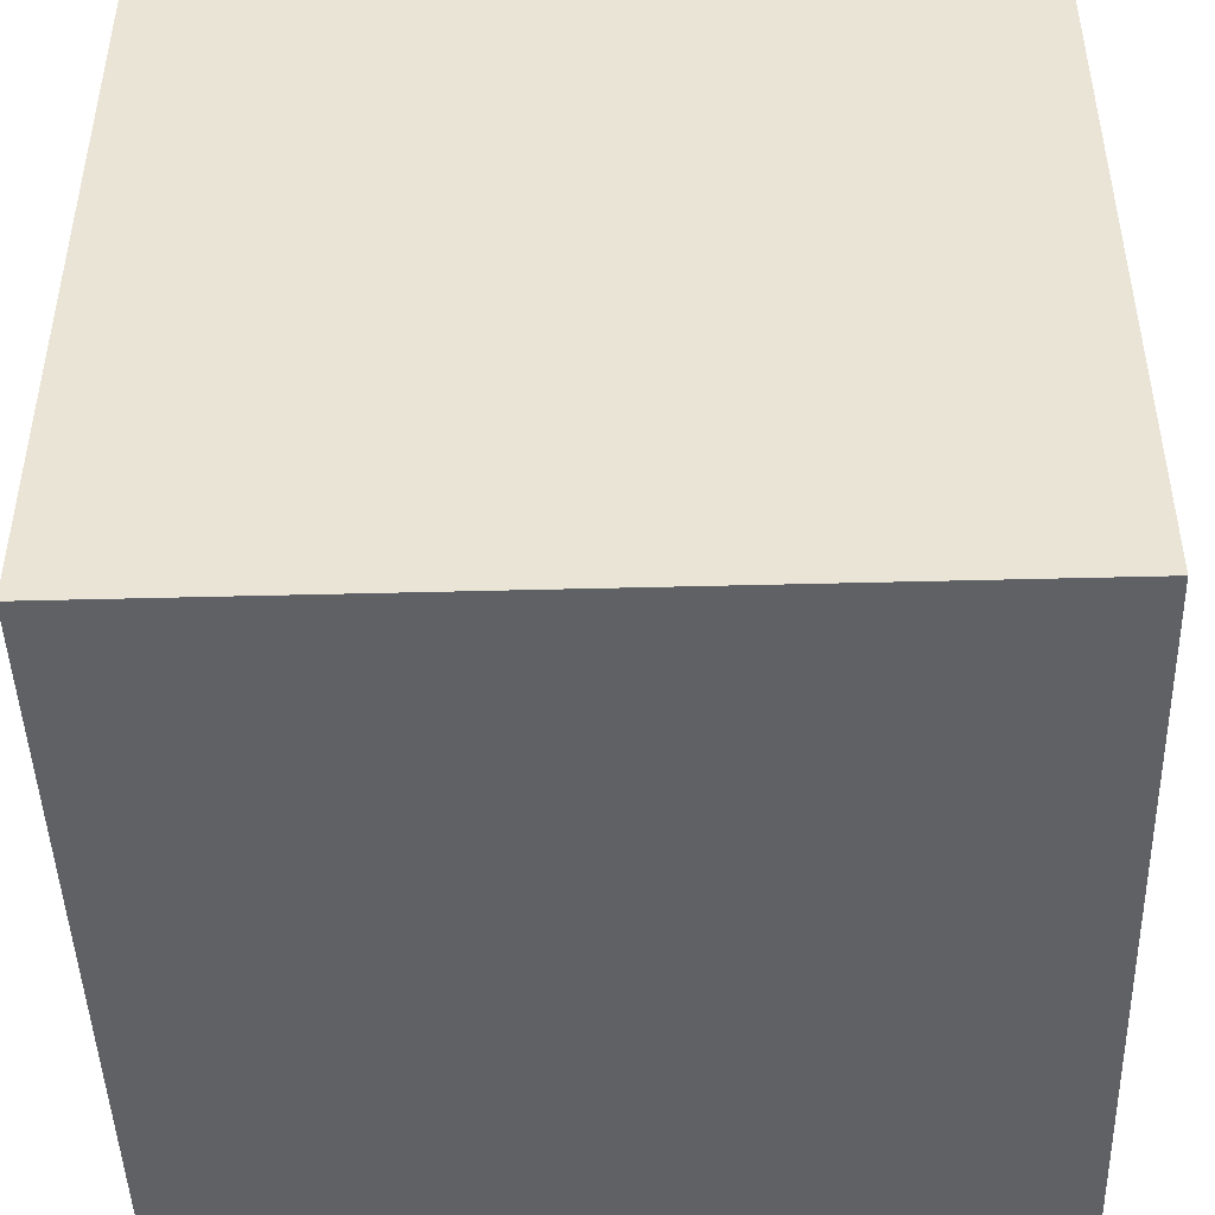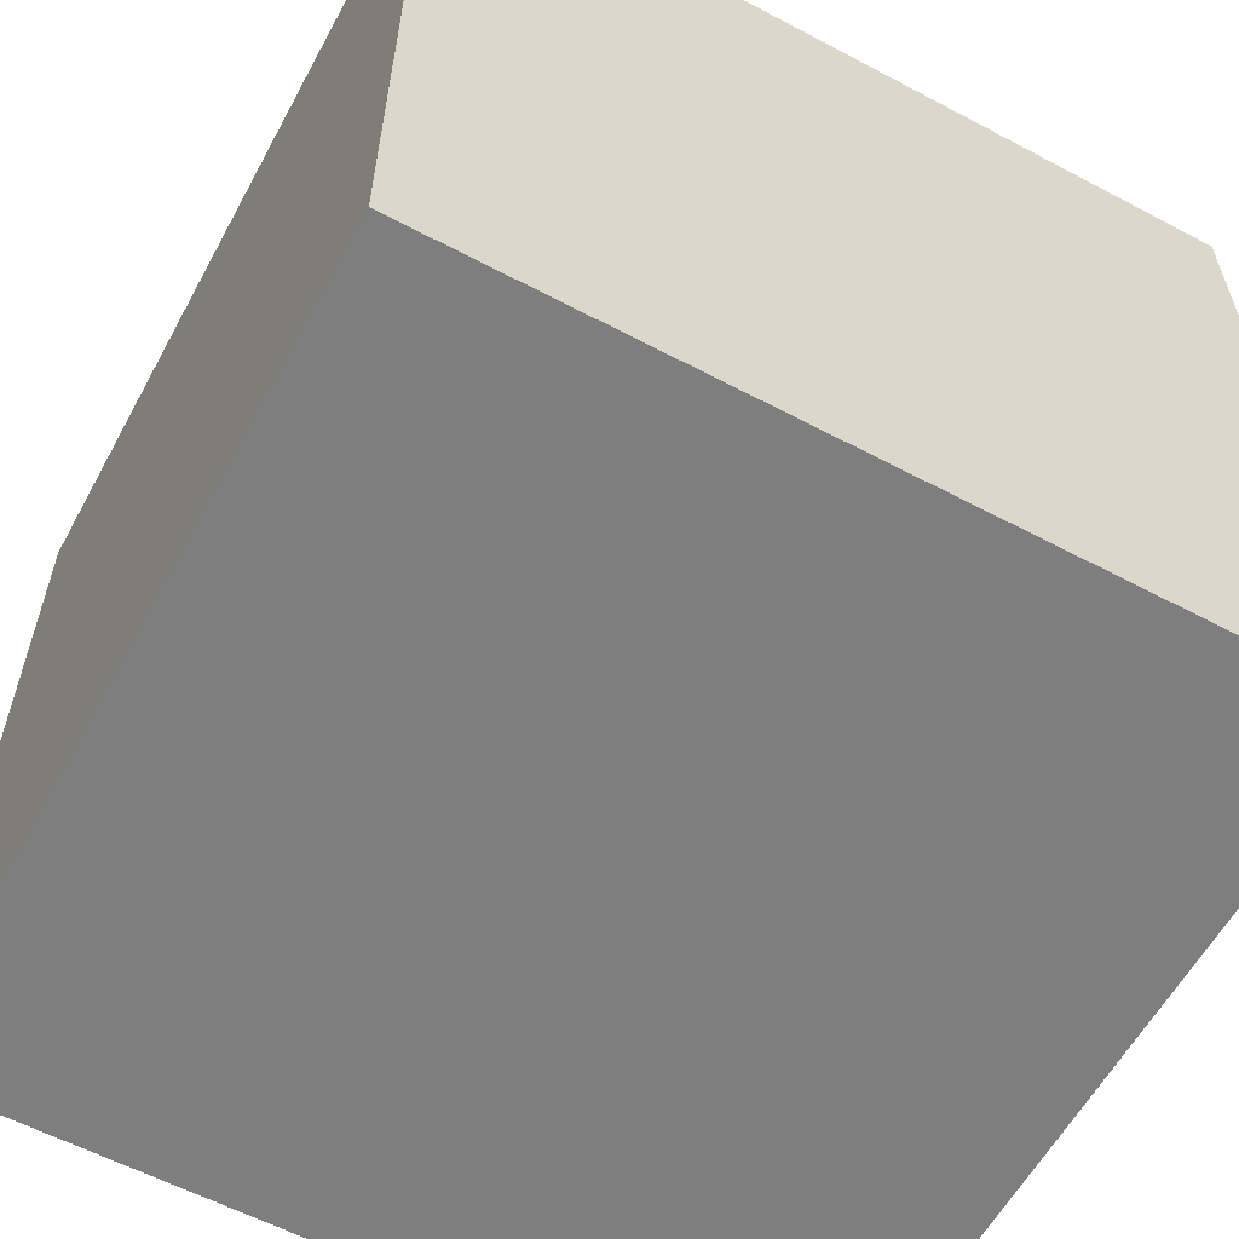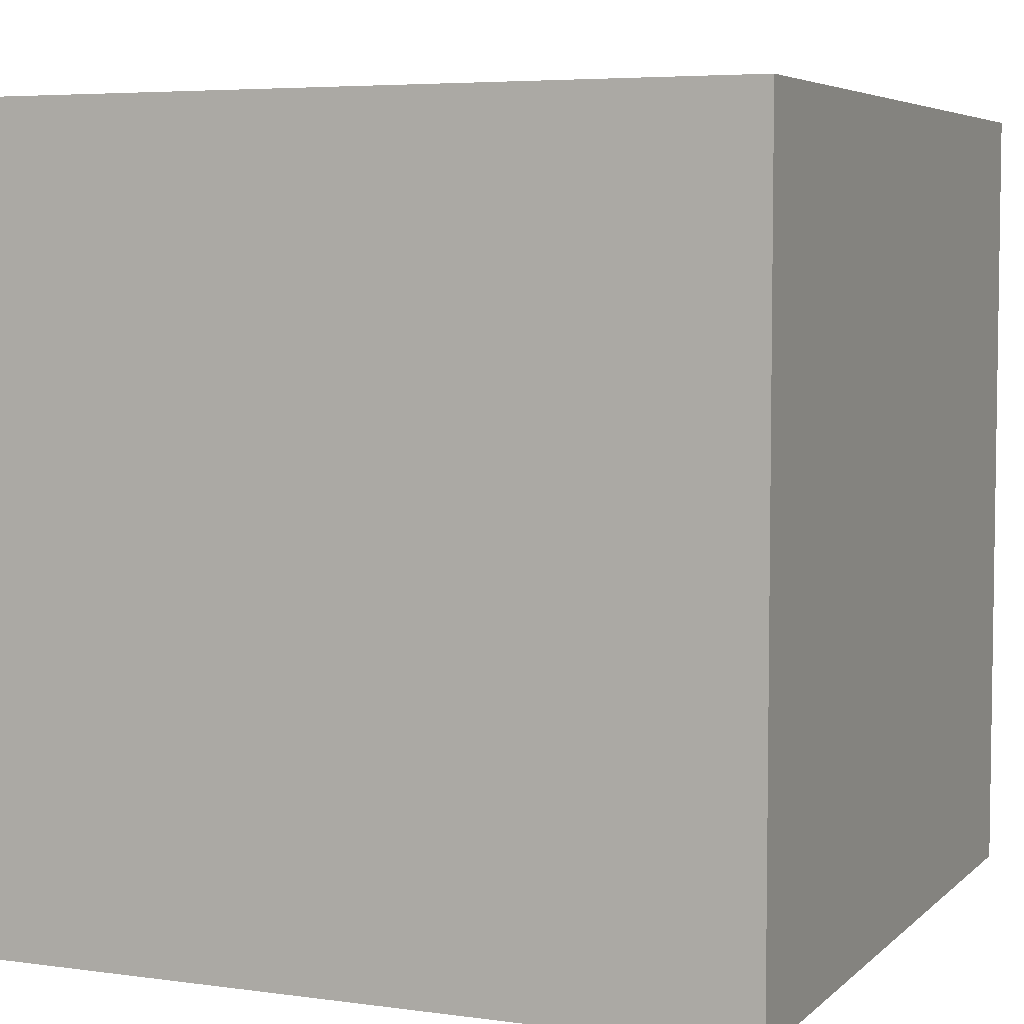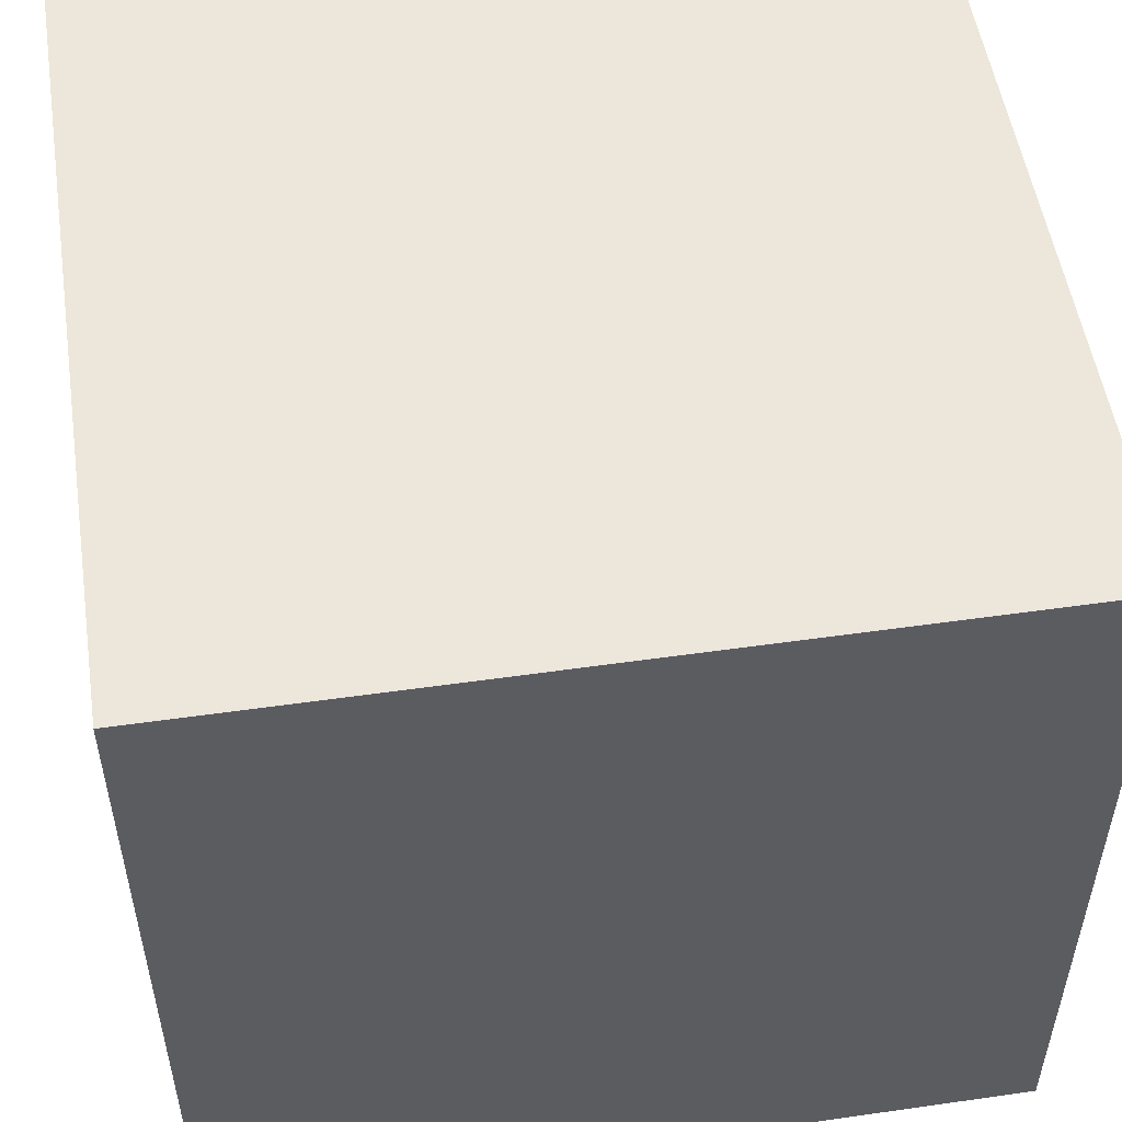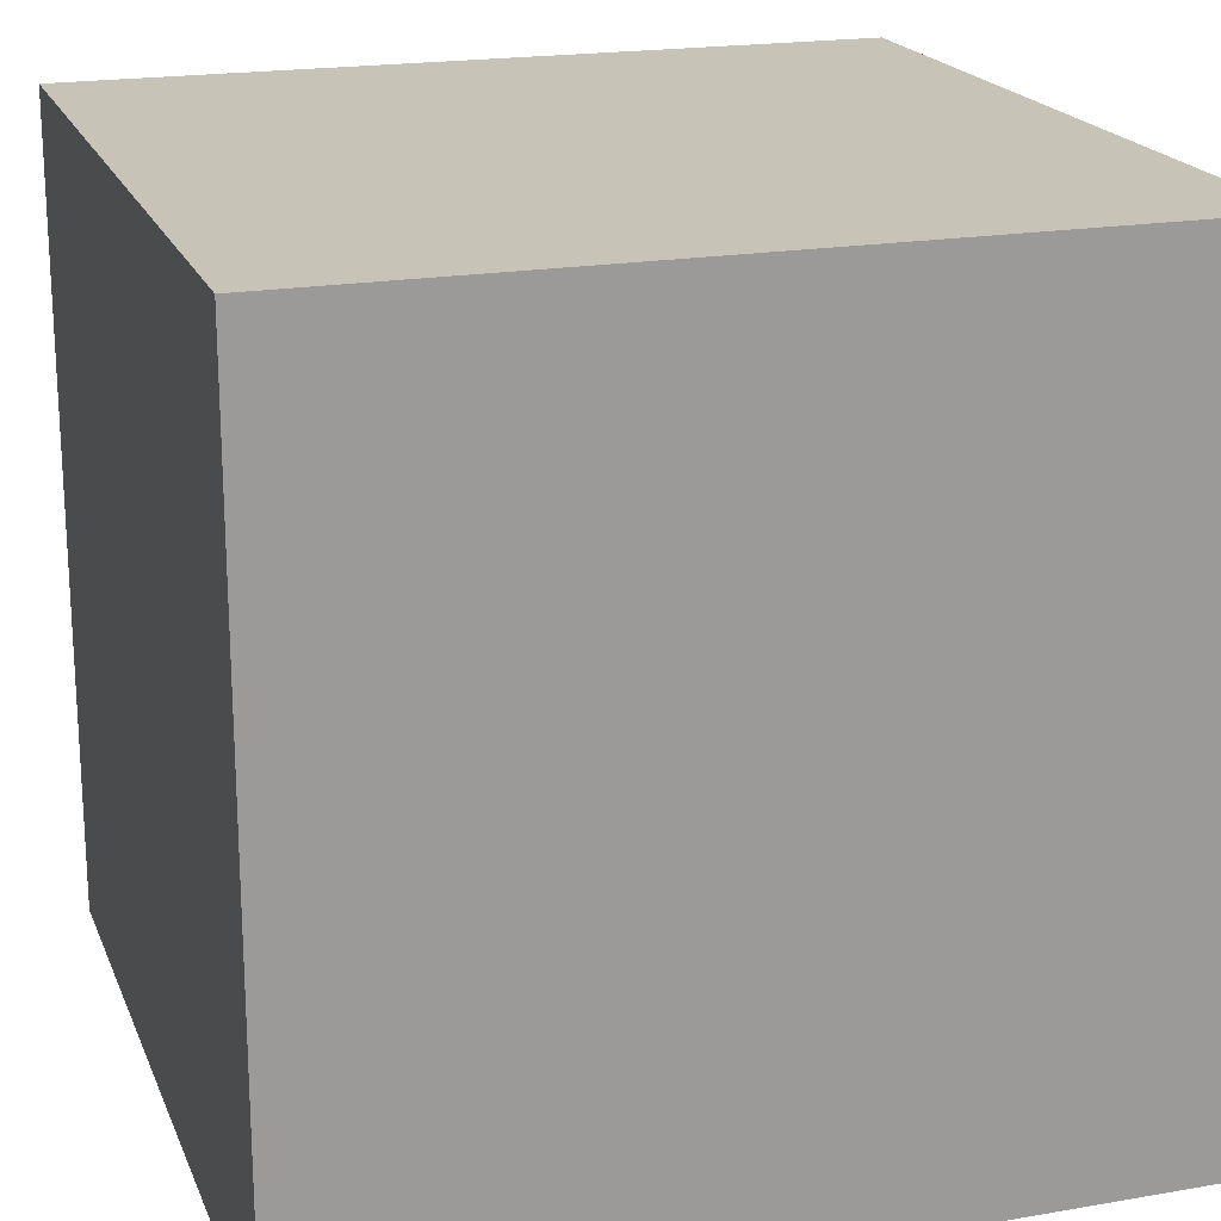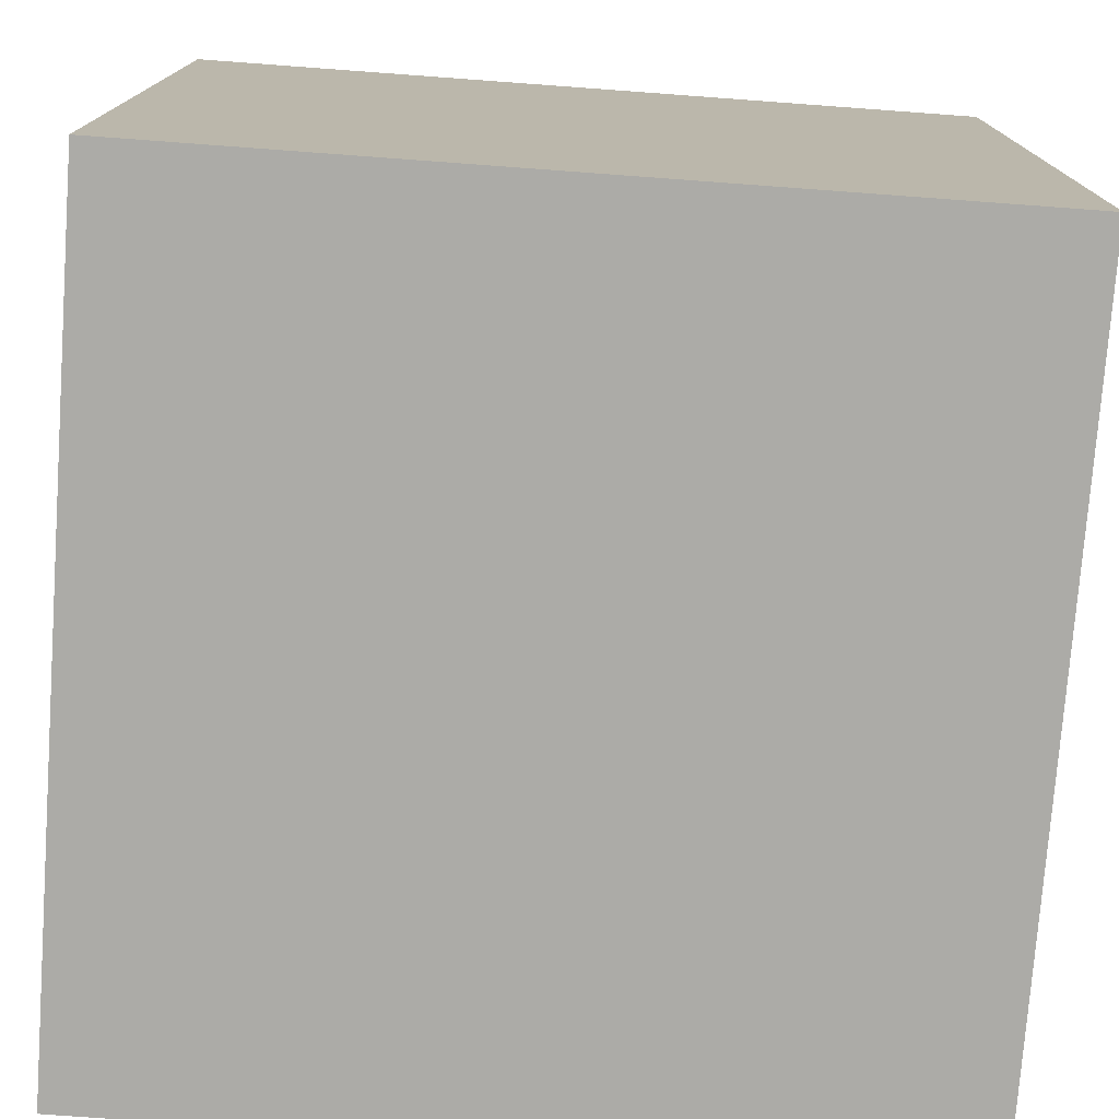
<metadata>
{"format":"obj","ext":"obj","renderer":"f3d","projection":"perspective","resolution":1024,"background":"white","views":[{"elev":-46.3,"azim":91.7,"up":"+Y"},{"elev":-59.5,"azim":-28.5,"up":"+Z"},{"elev":5.3,"azim":113.3,"up":"+Y"},{"elev":52.7,"azim":-98.7,"up":"+Z"},{"elev":19.7,"azim":-17.8,"up":"+Z"},{"elev":-76.2,"azim":85.8,"up":"+Y"}]}
</metadata>
<code>
g Mesh
v -0.8 0.8 -0.8
v -0.8 0.8 -0.7
v 0.8 0.8 -0.7
v 0.8 0.8 -0.8
v -0.8 0.8 -0.7
v -0.8 0.8 0.8
v -0.6 0.8 0.8
v -0.6 0.8 -0.7
v -0.6 0.7 -0.7
v -0.6 0.7 -0.5
v 0.6 0.7 -0.5
v 0.6 0.7 -0.7
v -0.6 0.7 -0.5
v -0.6 0.7 0.7
v -0.4 0.7 0.7
v -0.4 0.7 -0.5
v -0.6 0.8 0.7
v -0.6 0.8 0.8
v 0.8 0.8 0.8
v 0.8 0.8 0.7
v -0.4 -0.7 -0.2
v -0.4 -0.7 0.2
v -0.2 -0.7 0.2
v -0.2 -0.7 -0.2
v -0.4 0.5 -0.5
v -0.4 0.5 -0.4
v 0.4 0.5 -0.4
v 0.4 0.5 -0.5
v -0.4 0.5 -0.4
v -0.4 0.5 -0.3
v -0.2 0.5 -0.3
v -0.2 0.5 -0.4
v -0.4 0.5 -0.3
v -0.4 0.5 -0.2
v -0.3 0.5 -0.2
v -0.3 0.5 -0.3
v -0.4 0.5 0.2
v -0.4 0.5 0.5
v -0.3 0.5 0.5
v -0.3 0.5 0.2
v -0.4 0.7 0.5
v -0.4 0.7 0.7
v 0.6 0.7 0.7
v 0.6 0.7 0.5
v -0.3 -0.7 -0.3
v -0.3 -0.7 -0.2
v 0.3 -0.7 -0.2
v 0.3 -0.7 -0.3
v -0.3 -0.7 0.2
v -0.3 -0.7 0.3
v 0.3 -0.7 0.3
v 0.3 -0.7 0.2
v -0.3 0.5 0.3
v -0.3 0.5 0.5
v -0.2 0.5 0.5
v -0.2 0.5 0.3
v -0.2 -0.7 -0.4
v -0.2 -0.7 -0.3
v 0.2 -0.7 -0.3
v 0.2 -0.7 -0.4
v -0.2 -0.7 0.3
v -0.2 -0.7 0.4
v 0.2 -0.7 0.4
v 0.2 -0.7 0.3
v -0.2 -0.6 -0.2
v -0.2 -0.6 -0.1
v 0.2 -0.6 -0.1
v 0.2 -0.6 -0.2
v -0.2 -0.6 -0.1
v -0.2 -0.6 0.2
v -0.1 -0.6 0.2
v -0.1 -0.6 -0.1
v -0.2 0.5 0.4
v -0.2 0.5 0.5
v 0.4 0.5 0.5
v 0.4 0.5 0.4
v -0.1 -0.7 -0.1
v -0.1 -0.7 0.1
v 0.1 -0.7 0.1
v 0.1 -0.7 -0.1
v -0.1 -0.6 0.1
v -0.1 -0.6 0.2
v 0.2 -0.6 0.2
v 0.2 -0.6 0.1
v 0.1 -0.6 -0.1
v 0.1 -0.6 0.1
v 0.2 -0.6 0.1
v 0.2 -0.6 -0.1
v 0.2 -0.7 -0.2
v 0.2 -0.7 0.2
v 0.4 -0.7 0.2
v 0.4 -0.7 -0.2
v 0.2 0.5 -0.4
v 0.2 0.5 -0.3
v 0.4 0.5 -0.3
v 0.4 0.5 -0.4
v 0.2 0.5 0.3
v 0.2 0.5 0.4
v 0.4 0.5 0.4
v 0.4 0.5 0.3
v 0.3 0.5 -0.3
v 0.3 0.5 -0.2
v 0.4 0.5 -0.2
v 0.4 0.5 -0.3
v 0.3 0.5 0.2
v 0.3 0.5 0.3
v 0.4 0.5 0.3
v 0.4 0.5 0.2
v 0.4 0.7 -0.5
v 0.4 0.7 0.5
v 0.6 0.7 0.5
v 0.6 0.7 -0.5
v 0.6 0.8 -0.7
v 0.6 0.8 0.7
v 0.8 0.8 0.7
v 0.8 0.8 -0.7
v -0.8 -0.8 -0.8
v 0.8 -0.8 -0.8
v 0.8 -0.8 0.8
v -0.8 -0.8 0.8
v -0.8 -0.8 -0.8
v -0.8 -0.8 0.8
v -0.8 0.8 0.8
v -0.8 0.8 -0.8
v -0.2 -0.7 -0.2
v -0.2 -0.7 0.2
v -0.2 -0.6 0.2
v -0.2 -0.6 -0.2
v 0.1 -0.7 -0.1
v 0.1 -0.7 0.1
v 0.1 -0.6 0.1
v 0.1 -0.6 -0.1
v 0.2 -0.7 -0.4
v 0.2 -0.7 -0.3
v 0.2 0.5 -0.3
v 0.2 0.5 -0.4
v 0.2 -0.7 0.3
v 0.2 -0.7 0.4
v 0.2 0.5 0.4
v 0.2 0.5 0.3
v 0.3 -0.7 -0.3
v 0.3 -0.7 -0.2
v 0.3 0.5 -0.2
v 0.3 0.5 -0.3
v 0.3 -0.7 0.2
v 0.3 -0.7 0.3
v 0.3 0.5 0.3
v 0.3 0.5 0.2
v 0.4 -0.7 -0.2
v 0.4 -0.7 0.2
v 0.4 0.7 0.2
v 0.4 0.7 -0.2
v 0.4 0.5 -0.5
v 0.4 0.5 -0.2
v 0.4 0.7 -0.2
v 0.4 0.7 -0.5
v 0.4 0.5 0.2
v 0.4 0.5 0.5
v 0.4 0.7 0.5
v 0.4 0.7 0.2
v 0.6 0.7 -0.7
v 0.6 0.7 0.7
v 0.6 0.8 0.7
v 0.6 0.8 -0.7
v -0.6 0.7 -0.7
v -0.6 0.8 -0.7
v -0.6 0.8 0.7
v -0.6 0.7 0.7
v -0.4 -0.7 -0.2
v -0.4 0.7 -0.2
v -0.4 0.7 0.2
v -0.4 -0.7 0.2
v -0.4 0.5 -0.5
v -0.4 0.7 -0.5
v -0.4 0.7 -0.2
v -0.4 0.5 -0.2
v -0.4 0.5 0.2
v -0.4 0.7 0.2
v -0.4 0.7 0.5
v -0.4 0.5 0.5
v -0.3 -0.7 -0.3
v -0.3 0.5 -0.3
v -0.3 0.5 -0.2
v -0.3 -0.7 -0.2
v -0.3 -0.7 0.2
v -0.3 0.5 0.2
v -0.3 0.5 0.3
v -0.3 -0.7 0.3
v -0.2 -0.7 -0.4
v -0.2 0.5 -0.4
v -0.2 0.5 -0.3
v -0.2 -0.7 -0.3
v -0.2 -0.7 0.3
v -0.2 0.5 0.3
v -0.2 0.5 0.4
v -0.2 -0.7 0.4
v -0.1 -0.7 -0.1
v -0.1 -0.6 -0.1
v -0.1 -0.6 0.1
v -0.1 -0.7 0.1
v 0.2 -0.7 -0.2
v 0.2 -0.6 -0.2
v 0.2 -0.6 0.2
v 0.2 -0.7 0.2
v 0.8 -0.8 -0.8
v 0.8 0.8 -0.8
v 0.8 0.8 0.8
v 0.8 -0.8 0.8
v -0.8 -0.8 0.8
v 0.8 -0.8 0.8
v 0.8 0.8 0.8
v -0.8 0.8 0.8
v -0.6 0.7 -0.7
v 0.6 0.7 -0.7
v 0.6 0.8 -0.7
v -0.6 0.8 -0.7
v -0.4 -0.7 -0.2
v -0.3 -0.7 -0.2
v -0.3 0.5 -0.2
v -0.4 0.5 -0.2
v -0.4 0.5 -0.5
v 0.4 0.5 -0.5
v 0.4 0.7 -0.5
v -0.4 0.7 -0.5
v -0.3 -0.7 -0.3
v -0.2 -0.7 -0.3
v -0.2 0.5 -0.3
v -0.3 0.5 -0.3
v -0.2 -0.7 -0.4
v 0.2 -0.7 -0.4
v 0.2 0.5 -0.4
v -0.2 0.5 -0.4
v -0.2 -0.7 0.2
v 0.2 -0.7 0.2
v 0.2 -0.6 0.2
v -0.2 -0.6 0.2
v -0.1 -0.7 -0.1
v 0.1 -0.7 -0.1
v 0.1 -0.6 -0.1
v -0.1 -0.6 -0.1
v 0.2 -0.7 -0.3
v 0.3 -0.7 -0.3
v 0.3 0.5 -0.3
v 0.2 0.5 -0.3
v 0.3 -0.7 -0.2
v 0.4 -0.7 -0.2
v 0.4 0.5 -0.2
v 0.3 0.5 -0.2
v -0.8 -0.8 -0.8
v -0.8 0.8 -0.8
v 0.8 0.8 -0.8
v 0.8 -0.8 -0.8
v -0.6 0.7 0.7
v -0.6 0.8 0.7
v 0.6 0.8 0.7
v 0.6 0.7 0.7
v -0.4 -0.7 0.2
v -0.4 0.5 0.2
v -0.3 0.5 0.2
v -0.3 -0.7 0.2
v -0.4 0.5 0.5
v -0.4 0.7 0.5
v 0.4 0.7 0.5
v 0.4 0.5 0.5
v -0.3 -0.7 0.3
v -0.3 0.5 0.3
v -0.2 0.5 0.3
v -0.2 -0.7 0.3
v -0.2 -0.7 -0.2
v -0.2 -0.6 -0.2
v 0.2 -0.6 -0.2
v 0.2 -0.7 -0.2
v -0.2 -0.7 0.4
v -0.2 0.5 0.4
v 0.2 0.5 0.4
v 0.2 -0.7 0.4
v -0.1 -0.7 0.1
v -0.1 -0.6 0.1
v 0.1 -0.6 0.1
v 0.1 -0.7 0.1
v 0.2 -0.7 0.3
v 0.2 0.5 0.3
v 0.3 0.5 0.3
v 0.3 -0.7 0.3
v 0.3 -0.7 0.2
v 0.3 0.5 0.2
v 0.4 0.5 0.2
v 0.4 -0.7 0.2
f 1 2 3
f 1 3 4
f 5 6 7
f 5 7 8
f 9 10 11
f 9 11 12
f 13 14 15
f 13 15 16
f 17 18 19
f 17 19 20
f 21 22 23
f 21 23 24
f 25 26 27
f 25 27 28
f 29 30 31
f 29 31 32
f 33 34 35
f 33 35 36
f 37 38 39
f 37 39 40
f 41 42 43
f 41 43 44
f 45 46 47
f 45 47 48
f 49 50 51
f 49 51 52
f 53 54 55
f 53 55 56
f 57 58 59
f 57 59 60
f 61 62 63
f 61 63 64
f 65 66 67
f 65 67 68
f 69 70 71
f 69 71 72
f 73 74 75
f 73 75 76
f 77 78 79
f 77 79 80
f 81 82 83
f 81 83 84
f 85 86 87
f 85 87 88
f 89 90 91
f 89 91 92
f 93 94 95
f 93 95 96
f 97 98 99
f 97 99 100
f 101 102 103
f 101 103 104
f 105 106 107
f 105 107 108
f 109 110 111
f 109 111 112
f 113 114 115
f 113 115 116
f 117 118 119
f 117 119 120
f 121 122 123
f 121 123 124
f 125 126 127
f 125 127 128
f 129 130 131
f 129 131 132
f 133 134 135
f 133 135 136
f 137 138 139
f 137 139 140
f 141 142 143
f 141 143 144
f 145 146 147
f 145 147 148
f 149 150 151
f 149 151 152
f 153 154 155
f 153 155 156
f 157 158 159
f 157 159 160
f 161 162 163
f 161 163 164
f 165 166 167
f 165 167 168
f 169 170 171
f 169 171 172
f 173 174 175
f 173 175 176
f 177 178 179
f 177 179 180
f 181 182 183
f 181 183 184
f 185 186 187
f 185 187 188
f 189 190 191
f 189 191 192
f 193 194 195
f 193 195 196
f 197 198 199
f 197 199 200
f 201 202 203
f 201 203 204
f 205 206 207
f 205 207 208
f 209 210 211
f 209 211 212
f 213 214 215
f 213 215 216
f 217 218 219
f 217 219 220
f 221 222 223
f 221 223 224
f 225 226 227
f 225 227 228
f 229 230 231
f 229 231 232
f 233 234 235
f 233 235 236
f 237 238 239
f 237 239 240
f 241 242 243
f 241 243 244
f 245 246 247
f 245 247 248
f 249 250 251
f 249 251 252
f 253 254 255
f 253 255 256
f 257 258 259
f 257 259 260
f 261 262 263
f 261 263 264
f 265 266 267
f 265 267 268
f 269 270 271
f 269 271 272
f 273 274 275
f 273 275 276
f 277 278 279
f 277 279 280
f 281 282 283
f 281 283 284
f 285 286 287
f 285 287 288

</code>
